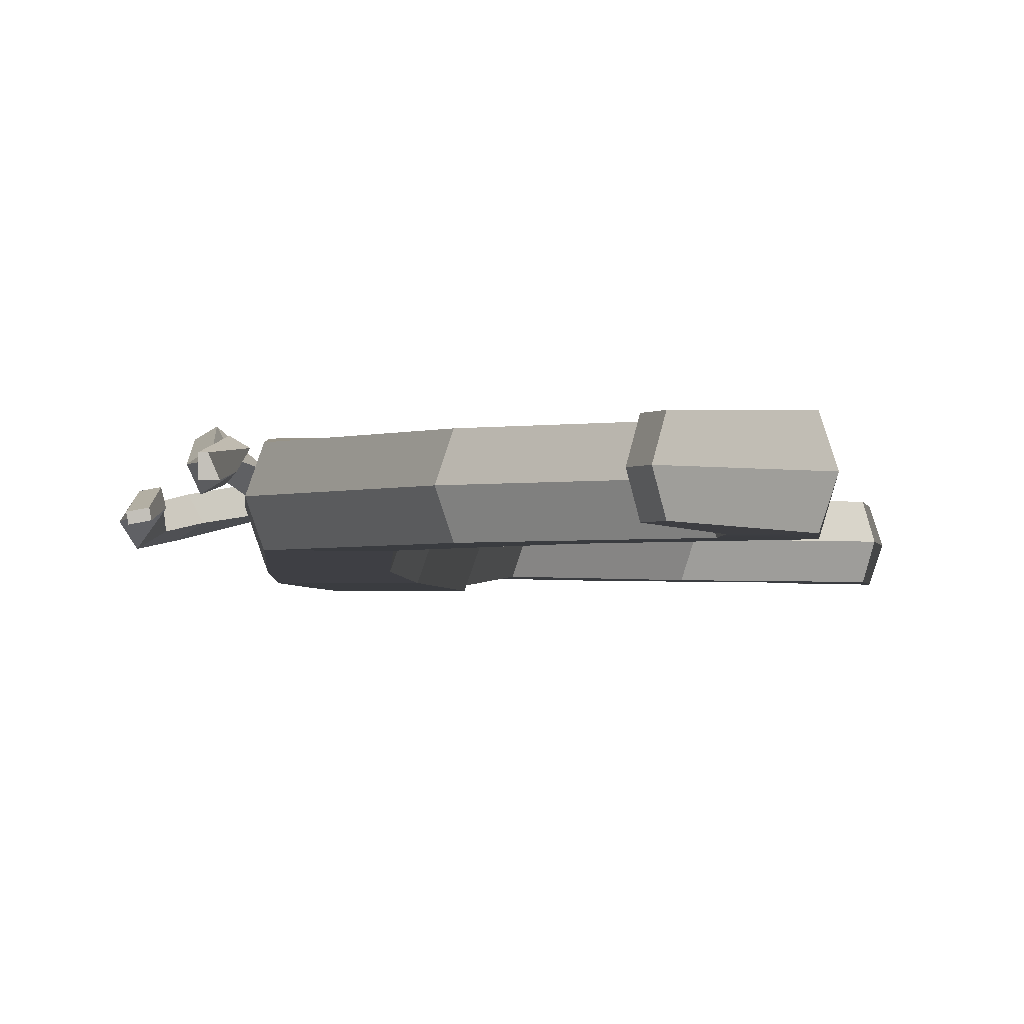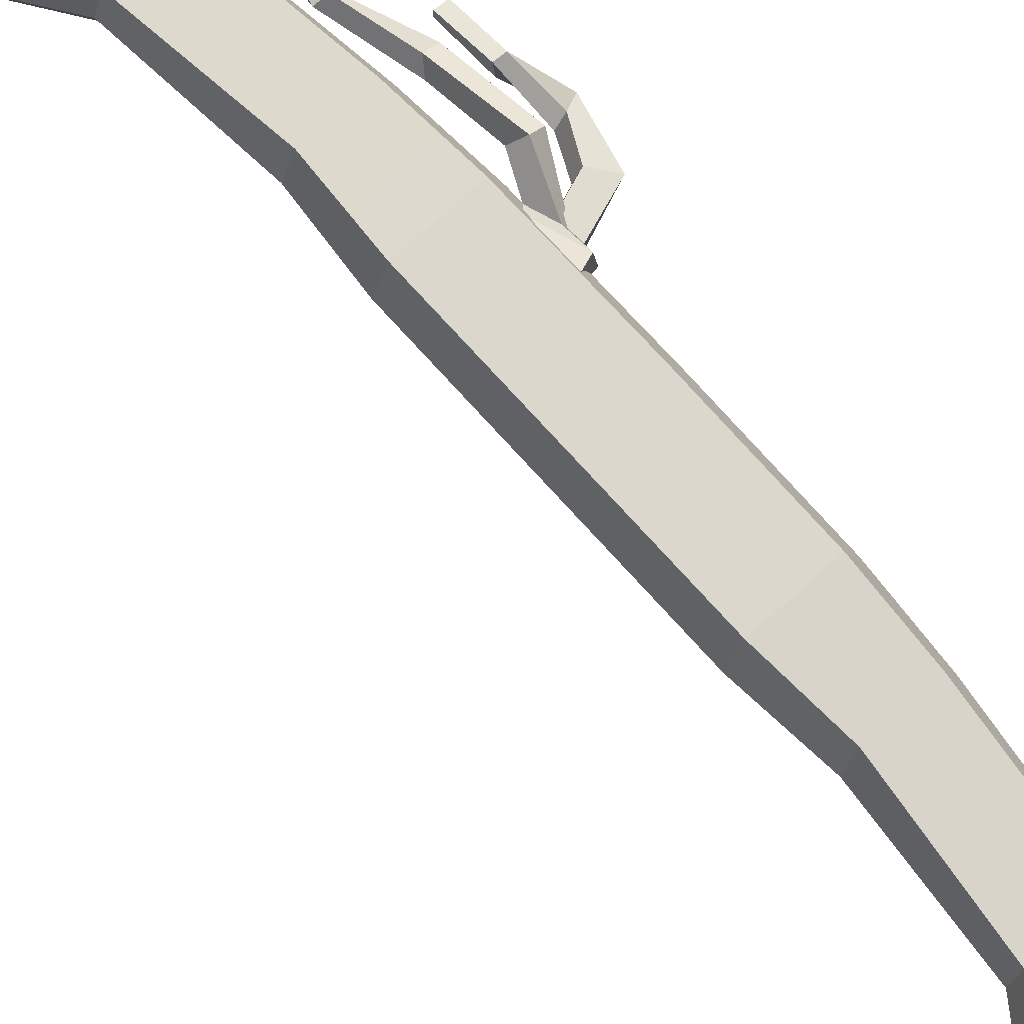
<metadata>
{"format":"obj","ext":"obj","renderer":"f3d","projection":"perspective","resolution":1024,"background":"white","views":[{"elev":-1.6,"azim":-175.6,"up":"+Z"},{"elev":73.2,"azim":-41.9,"up":"+Z"}]}
</metadata>
<code>
g huntingbow01
v -0.2811 0.6985 -0.003654
v -0.2913 0.702 0.0273
v -0.2521 0.7835 0.0234
v -0.2454 0.7921 -0.003654
v -0.2666 0.8149 -0.03071
v -0.3385 0.7186 -0.0346
v -0.2913 0.702 -0.0346
v -0.2521 0.7835 -0.03071
v -0.2833 0.626 -0.0346
v -0.3355 0.5915 -0.0346
v -0.1368 0.5201 -0.0346
v -0.2001 0.493 -0.0346
v -0.01192 0.3391 -0.0346
v -0.08499 0.3244 -0.0346
v -0.2666 0.8149 0.0234
v -0.3385 0.7186 0.0273
v -0.3488 0.7222 -0.003654
v -0.2599 0.8235 -0.003654
v -0.3385 0.7186 0.0273
v -0.2666 0.8149 0.0234
v -0.2521 0.7835 0.0234
v -0.2913 0.702 0.0273
v -0.2833 0.626 0.0273
v -0.3355 0.5915 0.0273
v -0.2001 0.493 0.0273
v -0.1368 0.5201 0.0273
v -0.08499 0.3244 0.0273
v -0.01192 0.3391 0.0273
v -0.2666 0.8149 0.0234
v -0.2599 0.8235 -0.003654
v -0.2454 0.7921 -0.003654
v -0.2521 0.7835 0.0234
v -0.01192 0.3391 0.0273
v -0.0013 0.3412 -0.003654
v 0.02242 0.1506 -0.003654
v 0.008332 0.1506 0.0366
v -0.08499 0.3244 -0.0346
v -0.06596 0.1506 -0.04364
v 0.008332 0.1506 -0.04391
v -0.01192 0.3391 -0.0346
v 0.01383 0.04992 -0.04886
v -0.07327 0.04992 -0.04886
v -0.08499 0.3244 0.0273
v -0.06596 0.1506 0.03633
v -0.07996 0.1506 -0.003654
v -0.09561 0.3223 -0.003654
v -0.01192 0.3391 0.0273
v 0.008332 0.1506 0.0366
v -0.06596 0.1506 0.03633
v -0.08499 0.3244 0.0273
v -0.07328 0.04992 0.04155
v 0.01383 0.04992 0.04155
v -0.2833 0.626 0.0273
v -0.2742 0.632 -0.003654
v -0.1269 0.5243 -0.003654
v -0.1368 0.5201 0.0273
v -0.3355 0.5915 0.0273
v -0.2001 0.493 0.0273
v -0.2101 0.4887 -0.003654
v -0.3445 0.5856 -0.003654
v 0.01383 0.04992 0.04155
v 0.02965 0.04992 -0.003654
v 0.03091 -0.122 -0.003654
v 0.01509 -0.122 0.04155
v -0.07327 0.04992 -0.04886
v -0.07322 -0.122 -0.04886
v 0.01509 -0.122 -0.04886
v 0.01383 0.04992 -0.04886
v -0.07327 -0.2938 -0.04886
v 0.01383 -0.2938 -0.04886
v -0.07328 0.04992 0.04155
v -0.07322 -0.122 0.04155
v -0.08904 -0.122 -0.003654
v -0.0891 0.04992 -0.003654
v 0.01383 0.04992 0.04155
v 0.01509 -0.122 0.04155
v -0.07322 -0.122 0.04155
v -0.07328 0.04992 0.04155
v 0.01383 -0.2938 0.04155
v -0.07328 -0.2938 0.04155
v -0.1368 0.5201 0.0273
v -0.1269 0.5243 -0.003654
v -0.0013 0.3412 -0.003654
v -0.01192 0.3391 0.0273
v -0.2001 0.493 0.0273
v -0.08499 0.3244 0.0273
v -0.09561 0.3223 -0.003654
v -0.2101 0.4887 -0.003654
v -0.2811 0.6985 -0.003654
v -0.2742 0.632 -0.003654
v -0.2833 0.626 0.0273
v -0.2913 0.702 0.0273
v -0.3385 0.7186 0.0273
v -0.3355 0.5915 0.0273
v -0.3445 0.5856 -0.003654
v -0.3488 0.7222 -0.003654
v 0.008332 0.1506 0.0366
v 0.02242 0.1506 -0.003654
v 0.02965 0.04992 -0.003654
v 0.01383 0.04992 0.04155
v -0.06596 0.1506 0.03633
v -0.07328 0.04992 0.04155
v -0.0891 0.04992 -0.003654
v -0.07996 0.1506 -0.003654
v -0.2454 -1.036 -0.003654
v -0.2521 -1.027 0.0234
v -0.2913 -0.946 0.0273
v -0.2811 -0.9424 -0.003654
v -0.2666 -1.059 -0.03071
v -0.2521 -1.027 -0.03071
v -0.2913 -0.946 -0.0346
v -0.3385 -0.9626 -0.0346
v -0.2833 -0.8699 -0.0346
v -0.3355 -0.8355 -0.0346
v -0.1368 -0.764 -0.0346
v -0.2001 -0.7369 -0.0346
v -0.01192 -0.583 -0.0346
v -0.08499 -0.5684 -0.0346
v -0.2666 -1.059 0.0234
v -0.2599 -1.067 -0.003654
v -0.3488 -0.9661 -0.003654
v -0.3385 -0.9626 0.0273
v -0.3385 -0.9626 0.0273
v -0.2913 -0.946 0.0273
v -0.2521 -1.027 0.0234
v -0.2666 -1.059 0.0234
v -0.2833 -0.8699 0.0273
v -0.3355 -0.8355 0.0273
v -0.2001 -0.7369 0.0273
v -0.1368 -0.764 0.0273
v -0.08499 -0.5684 0.0273
v -0.01192 -0.583 0.0273
v -0.2666 -1.059 0.0234
v -0.2521 -1.027 0.0234
v -0.2454 -1.036 -0.003654
v -0.2599 -1.067 -0.003654
v -0.01192 -0.583 0.0273
v 0.008332 -0.3945 0.0366
v 0.02242 -0.3945 -0.003654
v -0.0013 -0.5852 -0.003654
v -0.08499 -0.5684 -0.0346
v -0.01192 -0.583 -0.0346
v 0.008332 -0.3945 -0.04391
v -0.06596 -0.3945 -0.04364
v 0.01383 -0.2938 -0.04886
v -0.07327 -0.2938 -0.04886
v -0.08499 -0.5684 0.0273
v -0.09561 -0.5662 -0.003654
v -0.07996 -0.3945 -0.003654
v -0.06596 -0.3945 0.03633
v -0.01192 -0.583 0.0273
v -0.08499 -0.5684 0.0273
v -0.06596 -0.3945 0.03633
v 0.008332 -0.3945 0.0366
v -0.07328 -0.2938 0.04155
v 0.01383 -0.2938 0.04155
v -0.2833 -0.8699 0.0273
v -0.1368 -0.764 0.0273
v -0.1269 -0.7683 -0.003654
v -0.2742 -0.8759 -0.003654
v -0.3355 -0.8355 0.0273
v -0.3445 -0.8295 -0.003654
v -0.2101 -0.7326 -0.003654
v -0.2001 -0.7369 0.0273
v 0.01383 -0.2938 0.04155
v 0.01509 -0.122 0.04155
v 0.03091 -0.122 -0.003654
v 0.02965 -0.2938 -0.003654
v -0.07328 -0.2938 0.04155
v -0.0891 -0.2938 -0.003654
v -0.08904 -0.122 -0.003654
v -0.07322 -0.122 0.04155
v -0.1368 -0.764 0.0273
v -0.01192 -0.583 0.0273
v -0.0013 -0.5852 -0.003654
v -0.1269 -0.7683 -0.003654
v -0.2001 -0.7369 0.0273
v -0.2101 -0.7326 -0.003654
v -0.09561 -0.5662 -0.003654
v -0.08499 -0.5684 0.0273
v -0.2811 -0.9424 -0.003654
v -0.2913 -0.946 0.0273
v -0.2833 -0.8699 0.0273
v -0.2742 -0.8759 -0.003654
v -0.3385 -0.9626 0.0273
v -0.3488 -0.9661 -0.003654
v -0.3445 -0.8295 -0.003654
v -0.3355 -0.8355 0.0273
v 0.008332 -0.3945 0.0366
v 0.01383 -0.2938 0.04155
v 0.02965 -0.2938 -0.003654
v 0.02242 -0.3945 -0.003654
v -0.06596 -0.3945 0.03633
v -0.07996 -0.3945 -0.003654
v -0.0891 -0.2938 -0.003654
v -0.07328 -0.2938 0.04155
v 0.01807 0.01957 0.02371
v 0.02329 0.02591 0.02174
v 0.03144 -0.003284 0.02719
v 0.03289 -0.03206 0.03097
v 0.03613 0.1374 0.009656
v 0.0432 0.1477 0.02779
v 0.05216 0.05171 0.04886
v 0.03613 0.1374 0.009656
v 0.05216 0.05171 0.04886
v 0.04013 0.06236 0.02832
v 0.02778 0.2826 0.02387
v 0.0338 0.282 0.02387
v 0.0234 0.2183 0.03615
v 0.0106 0.2207 0.02871
v 0.0432 0.1477 0.02779
v 0.03613 0.1374 0.009656
v 0.0106 0.2207 0.02871
v 0.0234 0.2183 0.03615
v 0.02329 0.02591 0.02174
v 0.04013 0.06236 0.02832
v 0.05216 0.05171 0.04886
v 0.03144 -0.003284 0.02719
v 0.02149 0.02538 -0.002672
v 0.03799 -0.03245 -0.006646
v 0.03852 -0.004349 0.004519
v 0.03437 0.02484 0.004398
v 0.05118 0.1374 0.003793
v 0.05406 0.06236 0.02016
v 0.0661 0.05171 0.0407
v 0.0661 0.05171 0.0407
v 0.05824 0.1477 0.02193
v 0.02079 0.2826 0.007718
v 0.01871 0.2207 0.01475
v 0.03151 0.2183 0.02219
v 0.0338 0.282 0.007718
v 0.05824 0.1477 0.02193
v 0.03151 0.2183 0.02219
v 0.01871 0.2207 0.01475
v 0.05118 0.1374 0.003793
v 0.03437 0.02484 0.004398
v 0.03852 -0.004349 0.004519
v 0.0661 0.05171 0.0407
v 0.05406 0.06236 0.02016
v 0.01322 0.01556 -0.015
v 0.01322 0.02114 0.03279
v 0.01322 -0.03921 0.03416
v 0.01322 -0.03462 -0.01015
v 0.03289 -0.03206 0.03097
v 0.03144 -0.003284 0.02719
v 0.03852 -0.004349 0.004519
v 0.03799 -0.03245 -0.006646
v 0.03437 0.02484 0.004398
v 0.02329 0.02591 0.02174
v 0.01807 0.01957 0.02371
v 0.03437 0.02484 0.004398
v 0.01807 0.01957 0.02371
v 0.02149 0.02538 -0.002672
v 0.05118 0.1374 0.003793
v 0.03613 0.1374 0.009656
v 0.04013 0.06236 0.02832
v 0.05406 0.06236 0.02016
v 0.0661 0.05171 0.0407
v 0.05216 0.05171 0.04886
v 0.0432 0.1477 0.02779
v 0.05824 0.1477 0.02193
v 0.02079 0.2826 0.007718
v 0.02778 0.2826 0.02387
v 0.0106 0.2207 0.02871
v 0.02079 0.2826 0.007718
v 0.0106 0.2207 0.02871
v 0.01871 0.2207 0.01475
v 0.03151 0.2183 0.02219
v 0.0234 0.2183 0.03615
v 0.0338 0.282 0.02387
v 0.03151 0.2183 0.02219
v 0.0338 0.282 0.02387
v 0.0338 0.282 0.007718
v 0.0338 0.282 0.007718
v 0.0338 0.282 0.02387
v 0.02778 0.2826 0.02387
v 0.0338 0.282 0.007718
v 0.02778 0.2826 0.02387
v 0.02079 0.2826 0.007718
v 0.05824 0.1477 0.02193
v 0.0432 0.1477 0.02779
v 0.0234 0.2183 0.03615
v 0.05824 0.1477 0.02193
v 0.0234 0.2183 0.03615
v 0.03151 0.2183 0.02219
v 0.01871 0.2207 0.01475
v 0.0106 0.2207 0.02871
v 0.03613 0.1374 0.009656
v 0.05118 0.1374 0.003793
v 0.03852 -0.004349 0.004519
v 0.03144 -0.003284 0.02719
v 0.05216 0.05171 0.04886
v 0.03852 -0.004349 0.004519
v 0.05216 0.05171 0.04886
v 0.0661 0.05171 0.0407
v 0.05406 0.06236 0.02016
v 0.04013 0.06236 0.02832
v 0.02329 0.02591 0.02174
v 0.05406 0.06236 0.02016
v 0.02329 0.02591 0.02174
v 0.03437 0.02484 0.004398
v 0.01322 0.01556 -0.015
v 0.01322 -0.03462 -0.01015
v 0.03799 -0.03245 -0.006646
v 0.02149 0.02538 -0.002672
v 0.01807 0.01957 0.02371
v 0.01322 0.02114 0.03279
v 0.01322 0.01556 -0.015
v 0.01807 0.01957 0.02371
v 0.02149 0.02538 -0.002672
v 0.01322 0.02114 0.03279
v 0.01807 0.01957 0.02371
v 0.03289 -0.03206 0.03097
v 0.01322 -0.03921 0.03416
v 0.01322 -0.03462 -0.01015
v 0.01322 -0.03921 0.03416
v 0.03289 -0.03206 0.03097
v 0.01322 -0.03462 -0.01015
v 0.03289 -0.03206 0.03097
v 0.03799 -0.03245 -0.006646
v 0.01322 -0.0009967 0.0186
v 0.07408 0.02301 0.007352
v 0.0938 0.003112 -0.003279
v 0.01269 -0.02859 0.0186
v 0.0939 0.06081 0.0002231
v 0.1108 0.06947 -0.01077
v 0.0938 0.003112 -0.003279
v 0.07408 0.02301 0.007352
v 0.09138 0.1756 -0.007678
v 0.08998 0.1751 -0.0154
v 0.08905 0.1116 -0.006171
v 0.09138 0.1173 0.006653
v 0.1108 0.06947 -0.01077
v 0.0939 0.06081 0.0002231
v 0.09138 0.1173 0.006653
v 0.1108 0.06947 -0.01077
v 0.09138 0.1173 0.006653
v 0.08905 0.1116 -0.006171
v 0.01322 -0.0009967 -0.001691
v 0.01269 -0.02859 -0.001691
v 0.08416 0.003112 -0.02114
v 0.06445 0.02301 -0.01051
v 0.08284 0.06081 -0.01679
v 0.06445 0.02301 -0.01051
v 0.08416 0.003112 -0.02114
v 0.09975 0.06947 -0.02778
v 0.07736 0.1756 -0.005135
v 0.07819 0.1173 0.009045
v 0.07587 0.1116 -0.003779
v 0.07596 0.1751 -0.01285
v 0.09975 0.06947 -0.02778
v 0.07587 0.1116 -0.003779
v 0.07819 0.1173 0.009045
v 0.09975 0.06947 -0.02778
v 0.08284 0.06081 -0.01679
v 0.01322 -0.0009967 -0.001691
v 0.01322 -0.0009967 0.0186
v 0.01269 -0.02859 0.0186
v 0.01269 -0.02859 -0.001691
v 0.01269 -0.02859 -0.001691
v 0.01269 -0.02859 0.0186
v 0.0938 0.003112 -0.003279
v 0.01269 -0.02859 -0.001691
v 0.0938 0.003112 -0.003279
v 0.08416 0.003112 -0.02114
v 0.06445 0.02301 -0.01051
v 0.07408 0.02301 0.007352
v 0.01322 -0.0009967 0.0186
v 0.06445 0.02301 -0.01051
v 0.01322 -0.0009967 0.0186
v 0.01322 -0.0009967 -0.001691
v 0.08284 0.06081 -0.01679
v 0.0939 0.06081 0.0002231
v 0.07408 0.02301 0.007352
v 0.06445 0.02301 -0.01051
v 0.08416 0.003112 -0.02114
v 0.0938 0.003112 -0.003279
v 0.1108 0.06947 -0.01077
v 0.09975 0.06947 -0.02778
v 0.07736 0.1756 -0.005135
v 0.09138 0.1756 -0.007678
v 0.09138 0.1173 0.006653
v 0.07819 0.1173 0.009045
v 0.07587 0.1116 -0.003779
v 0.08905 0.1116 -0.006171
v 0.08998 0.1751 -0.0154
v 0.07596 0.1751 -0.01285
v 0.07596 0.1751 -0.01285
v 0.08998 0.1751 -0.0154
v 0.09138 0.1756 -0.007678
v 0.07736 0.1756 -0.005135
v 0.09975 0.06947 -0.02778
v 0.1108 0.06947 -0.01077
v 0.08905 0.1116 -0.006171
v 0.09975 0.06947 -0.02778
v 0.07587 0.1116 -0.003779
v 0.07819 0.1173 0.009045
v 0.09138 0.1173 0.006653
v 0.0939 0.06081 0.0002231
v 0.07819 0.1173 0.009045
v 0.0939 0.06081 0.0002231
v 0.08284 0.06081 -0.01679
v -0.2599 0.8235 -0.003654
v -0.2666 0.8149 -0.03071
v -0.2521 0.7835 -0.03071
v -0.2454 0.7921 -0.003654
v -0.3488 0.7222 -0.003654
v -0.3385 0.7186 -0.0346
v -0.2666 0.8149 -0.03071
v -0.2599 0.8235 -0.003654
v -0.3445 0.5856 -0.003654
v -0.3355 0.5915 -0.0346
v -0.3385 0.7186 -0.0346
v -0.3488 0.7222 -0.003654
v -0.2101 0.4887 -0.003654
v -0.2001 0.493 -0.0346
v -0.3355 0.5915 -0.0346
v -0.3445 0.5856 -0.003654
v -0.09561 0.3223 -0.003654
v -0.08499 0.3244 -0.0346
v -0.2001 0.493 -0.0346
v -0.2101 0.4887 -0.003654
v -0.07996 0.1506 -0.003654
v -0.06596 0.1506 -0.04364
v -0.08499 0.3244 -0.0346
v -0.09561 0.3223 -0.003654
v -0.0891 0.04992 -0.003654
v -0.07327 0.04992 -0.04886
v -0.06596 0.1506 -0.04364
v -0.07996 0.1506 -0.003654
v -0.08904 -0.122 -0.003654
v -0.07322 -0.122 -0.04886
v -0.07327 0.04992 -0.04886
v -0.0891 0.04992 -0.003654
v -0.0891 -0.2938 -0.003654
v -0.07327 -0.2938 -0.04886
v -0.07322 -0.122 -0.04886
v -0.08904 -0.122 -0.003654
v -0.07996 -0.3945 -0.003654
v -0.06596 -0.3945 -0.04364
v -0.07327 -0.2938 -0.04886
v -0.0891 -0.2938 -0.003654
v -0.09561 -0.5662 -0.003654
v -0.08499 -0.5684 -0.0346
v -0.06596 -0.3945 -0.04364
v -0.07996 -0.3945 -0.003654
v -0.2101 -0.7326 -0.003654
v -0.2001 -0.7369 -0.0346
v -0.08499 -0.5684 -0.0346
v -0.09561 -0.5662 -0.003654
v -0.3445 -0.8295 -0.003654
v -0.3355 -0.8355 -0.0346
v -0.2001 -0.7369 -0.0346
v -0.2101 -0.7326 -0.003654
v -0.3488 -0.9661 -0.003654
v -0.3385 -0.9626 -0.0346
v -0.3355 -0.8355 -0.0346
v -0.3445 -0.8295 -0.003654
v -0.2599 -1.067 -0.003654
v -0.2666 -1.059 -0.03071
v -0.3385 -0.9626 -0.0346
v -0.3488 -0.9661 -0.003654
v -0.2454 -1.036 -0.003654
v -0.2521 -1.027 -0.03071
v -0.2666 -1.059 -0.03071
v -0.2599 -1.067 -0.003654
v -0.2521 -1.027 -0.03071
v -0.2454 -1.036 -0.003654
v -0.2811 -0.9424 -0.003654
v -0.2913 -0.946 -0.0346
v -0.2913 -0.946 -0.0346
v -0.2811 -0.9424 -0.003654
v -0.2742 -0.8759 -0.003654
v -0.2833 -0.8699 -0.0346
v -0.1269 -0.7683 -0.003654
v -0.1368 -0.764 -0.0346
v -0.2833 -0.8699 -0.0346
v -0.2742 -0.8759 -0.003654
v -0.0013 -0.5852 -0.003654
v -0.01192 -0.583 -0.0346
v -0.1368 -0.764 -0.0346
v -0.1269 -0.7683 -0.003654
v 0.02242 -0.3945 -0.003654
v 0.008332 -0.3945 -0.04391
v -0.01192 -0.583 -0.0346
v -0.0013 -0.5852 -0.003654
v 0.02965 -0.2938 -0.003654
v 0.01383 -0.2938 -0.04886
v 0.008332 -0.3945 -0.04391
v 0.02242 -0.3945 -0.003654
v 0.03091 -0.122 -0.003654
v 0.01509 -0.122 -0.04886
v 0.01383 -0.2938 -0.04886
v 0.02965 -0.2938 -0.003654
v 0.02965 0.04992 -0.003654
v 0.01383 0.04992 -0.04886
v 0.01509 -0.122 -0.04886
v 0.03091 -0.122 -0.003654
v 0.02242 0.1506 -0.003654
v 0.008332 0.1506 -0.04391
v 0.01383 0.04992 -0.04886
v 0.02965 0.04992 -0.003654
v -0.0013 0.3412 -0.003654
v -0.01192 0.3391 -0.0346
v 0.008332 0.1506 -0.04391
v 0.02242 0.1506 -0.003654
v -0.1269 0.5243 -0.003654
v -0.1368 0.5201 -0.0346
v -0.01192 0.3391 -0.0346
v -0.0013 0.3412 -0.003654
v -0.2742 0.632 -0.003654
v -0.2833 0.626 -0.0346
v -0.1368 0.5201 -0.0346
v -0.1269 0.5243 -0.003654
v -0.2913 0.702 -0.0346
v -0.2833 0.626 -0.0346
v -0.2742 0.632 -0.003654
v -0.2811 0.6985 -0.003654
v -0.2521 0.7835 -0.03071
v -0.2913 0.702 -0.0346
v -0.2811 0.6985 -0.003654
v -0.2454 0.7921 -0.003654
g huntingbow01_0
f 3 2 1
f 4 3 1
f 7 6 5
f 8 7 5
f 7 9 6
f 9 10 6
f 9 11 10
f 11 12 10
f 11 13 12
f 13 14 12
f 17 16 15
f 18 17 15
f 21 20 19
f 22 21 19
f 22 19 23
f 19 24 23
f 24 25 23
f 25 26 23
f 25 27 26
f 27 28 26
f 31 30 29
f 32 31 29
f 35 34 33
f 36 35 33
f 39 38 37
f 40 39 37
f 39 41 38
f 41 42 38
f 45 44 43
f 46 45 43
f 49 48 47
f 50 49 47
f 49 51 48
f 51 52 48
f 55 54 53
f 56 55 53
f 59 58 57
f 60 59 57
f 63 62 61
f 64 63 61
f 67 66 65
f 68 67 65
f 66 67 69
f 67 70 69
f 73 72 71
f 74 73 71
f 77 76 75
f 78 77 75
f 76 77 79
f 77 80 79
f 83 82 81
f 84 83 81
f 87 86 85
f 88 87 85
f 91 90 89
f 92 91 89
f 95 94 93
f 96 95 93
f 99 98 97
f 100 99 97
f 103 102 101
f 104 103 101
f 107 106 105
f 108 107 105
f 111 110 109
f 112 111 109
f 113 111 112
f 114 113 112
f 115 113 114
f 116 115 114
f 117 115 116
f 118 117 116
f 121 120 119
f 122 121 119
f 125 124 123
f 126 125 123
f 123 124 127
f 128 123 127
f 129 128 127
f 130 129 127
f 131 129 130
f 132 131 130
f 135 134 133
f 136 135 133
f 139 138 137
f 140 139 137
f 143 142 141
f 144 143 141
f 145 143 144
f 146 145 144
f 149 148 147
f 150 149 147
f 153 152 151
f 154 153 151
f 155 153 154
f 156 155 154
f 159 158 157
f 160 159 157
f 163 162 161
f 164 163 161
f 167 166 165
f 168 167 165
f 171 170 169
f 172 171 169
f 175 174 173
f 176 175 173
f 179 178 177
f 180 179 177
f 183 182 181
f 184 183 181
f 187 186 185
f 188 187 185
f 191 190 189
f 192 191 189
f 195 194 193
f 196 195 193
f 199 198 197
f 200 199 197
f 203 202 201
f 206 205 204
f 209 208 207
f 210 209 207
f 213 212 211
f 214 213 211
f 217 216 215
f 218 217 215
f 221 220 219
f 222 221 219
f 225 224 223
f 227 226 223
f 230 229 228
f 231 230 228
f 234 233 232
f 235 234 232
f 238 237 236
f 239 238 236
f 242 241 240
f 243 242 240
f 246 245 244
f 247 246 244
f 250 249 248
f 253 252 251
f 256 255 254
f 257 256 254
f 260 259 258
f 261 260 258
f 264 263 262
f 267 266 265
f 270 269 268
f 273 272 271
f 276 275 274
f 279 278 277
f 282 281 280
f 285 284 283
f 288 287 286
f 289 288 286
f 292 291 290
f 295 294 293
f 298 297 296
f 301 300 299
f 304 303 302
f 305 304 302
f 308 307 306
f 310 308 309
f 313 312 311
f 314 313 311
f 317 316 315
f 320 319 318
f 323 322 321
f 324 323 321
f 327 326 325
f 328 327 325
f 331 330 329
f 332 331 329
f 335 334 333
f 338 337 336
f 341 340 339
f 342 341 339
f 345 344 343
f 346 345 343
f 349 348 347
f 350 349 347
f 353 352 351
f 355 353 354
f 358 357 356
f 359 358 356
f 362 361 360
f 365 364 363
f 368 367 366
f 371 370 369
f 374 373 372
f 375 374 372
f 378 377 376
f 379 378 376
f 382 381 380
f 383 382 380
f 386 385 384
f 387 386 384
f 390 389 388
f 391 390 388
f 394 393 392
f 396 394 395
f 399 398 397
f 402 401 400
f 405 404 403
f 406 405 403
f 409 408 407
f 410 409 407
f 413 412 411
f 414 413 411
f 417 416 415
f 418 417 415
f 421 420 419
f 422 421 419
f 425 424 423
f 426 425 423
f 429 428 427
f 430 429 427
f 433 432 431
f 434 433 431
f 437 436 435
f 438 437 435
f 441 440 439
f 442 441 439
f 445 444 443
f 446 445 443
f 449 448 447
f 450 449 447
f 453 452 451
f 454 453 451
f 457 456 455
f 458 457 455
f 461 460 459
f 462 461 459
f 465 464 463
f 466 465 463
f 469 468 467
f 470 469 467
f 473 472 471
f 474 473 471
f 477 476 475
f 478 477 475
f 481 480 479
f 482 481 479
f 485 484 483
f 486 485 483
f 489 488 487
f 490 489 487
f 493 492 491
f 494 493 491
f 497 496 495
f 498 497 495
f 501 500 499
f 502 501 499
f 505 504 503
f 506 505 503
f 509 508 507
f 510 509 507
f 513 512 511
f 514 513 511
f 517 516 515
f 518 517 515
f 521 520 519
f 522 521 519

</code>
